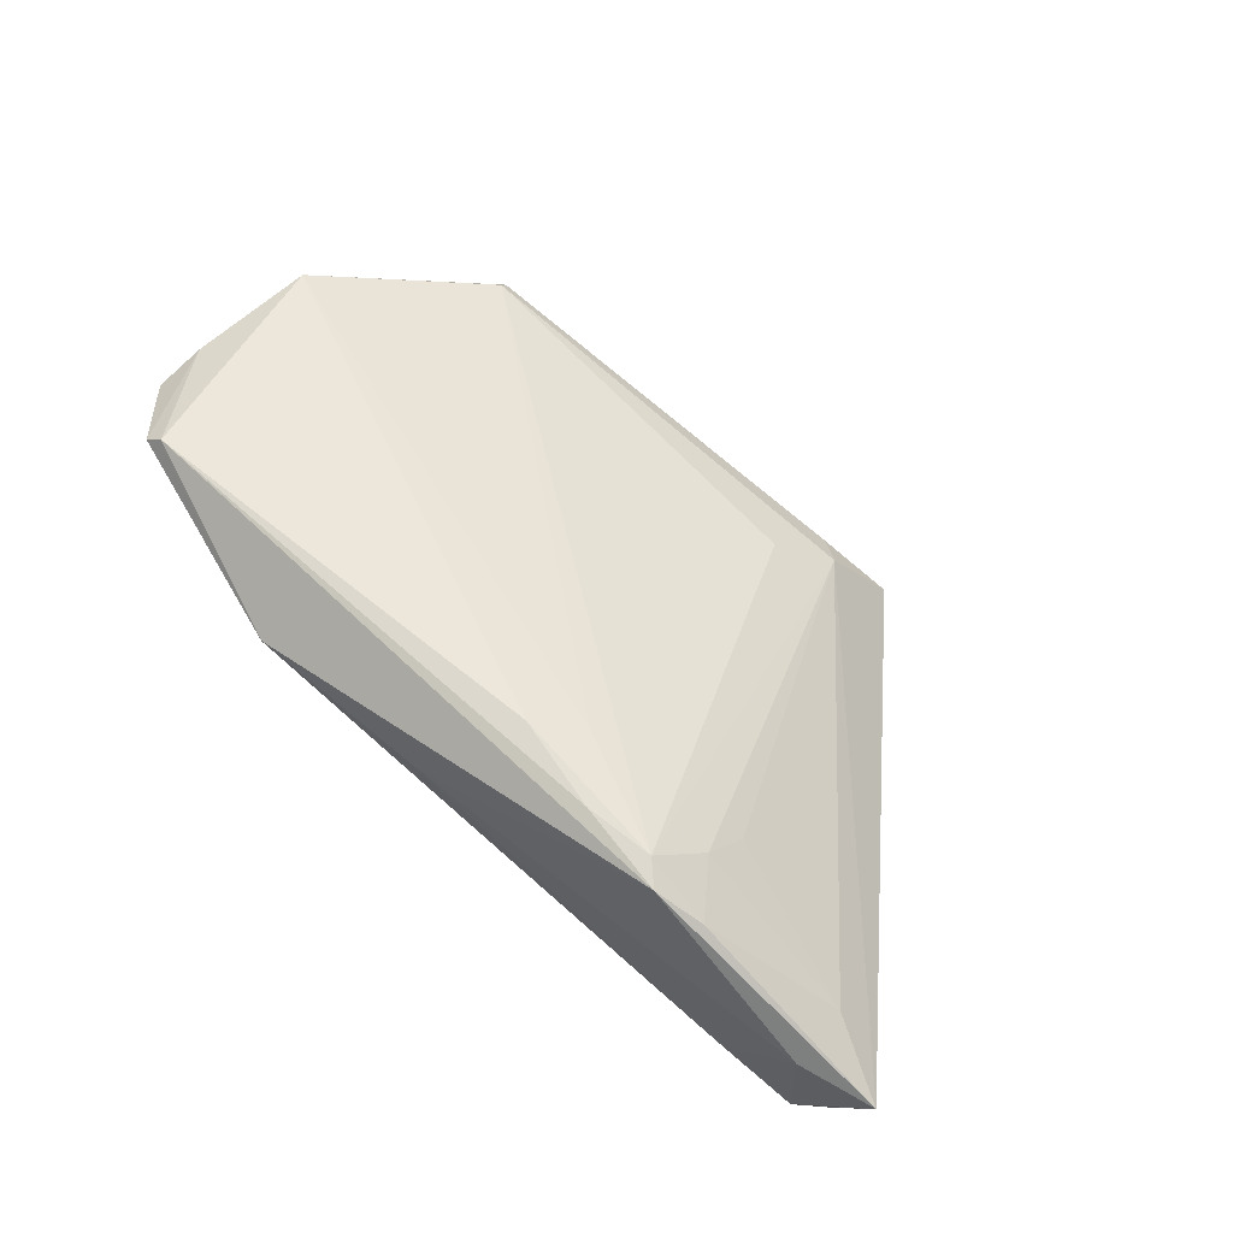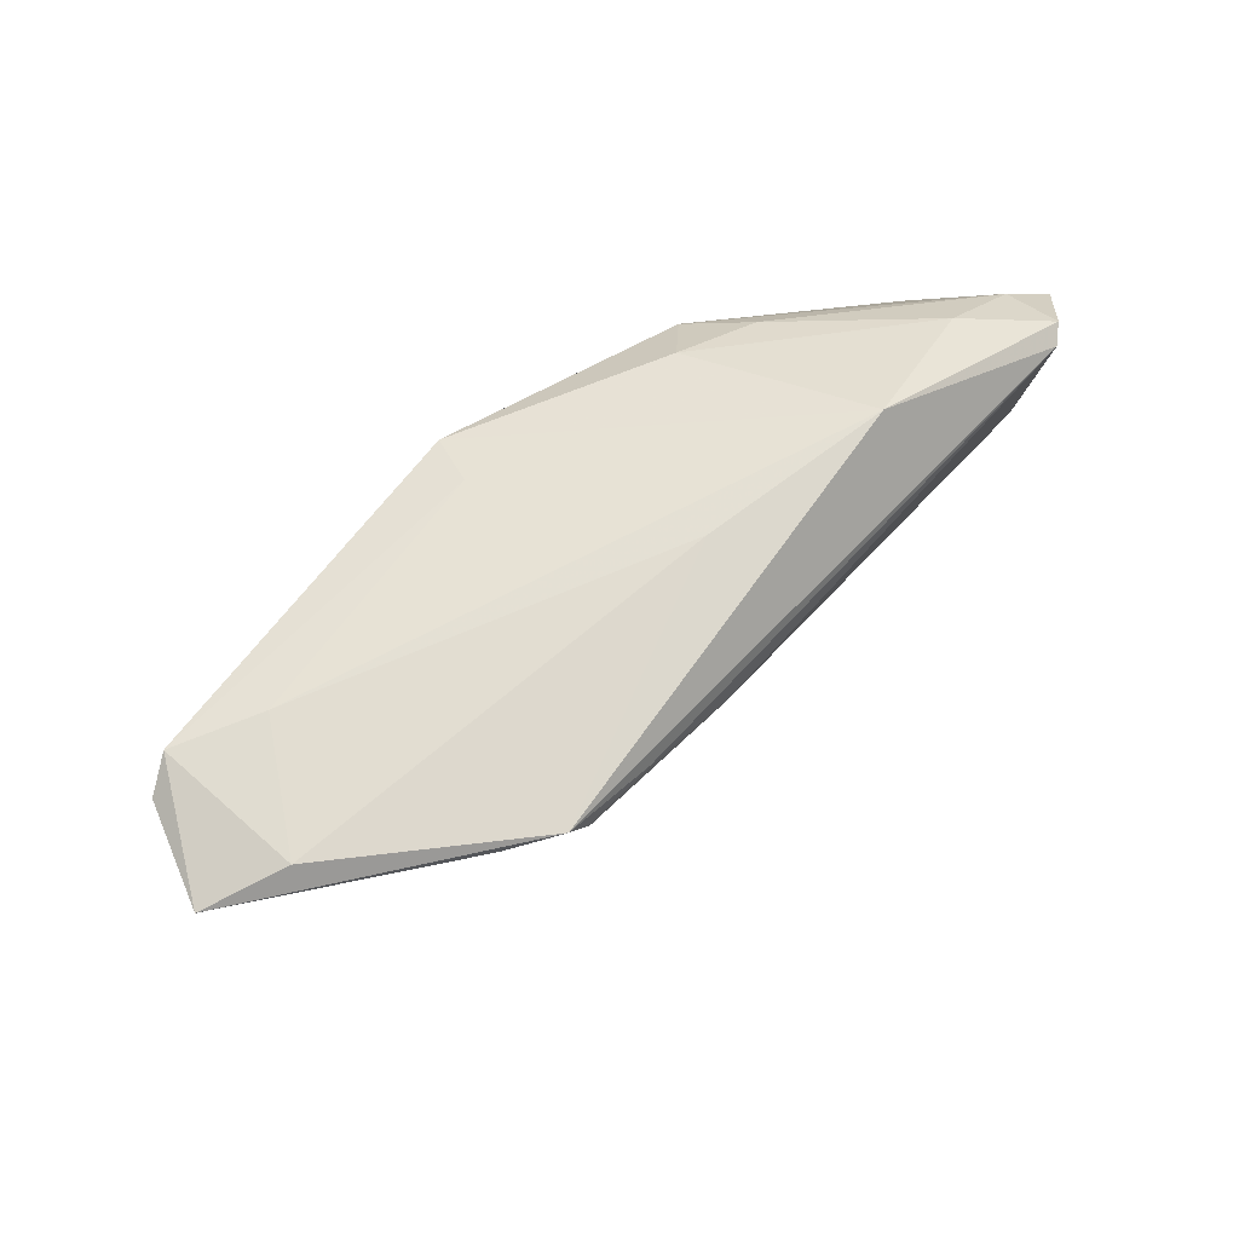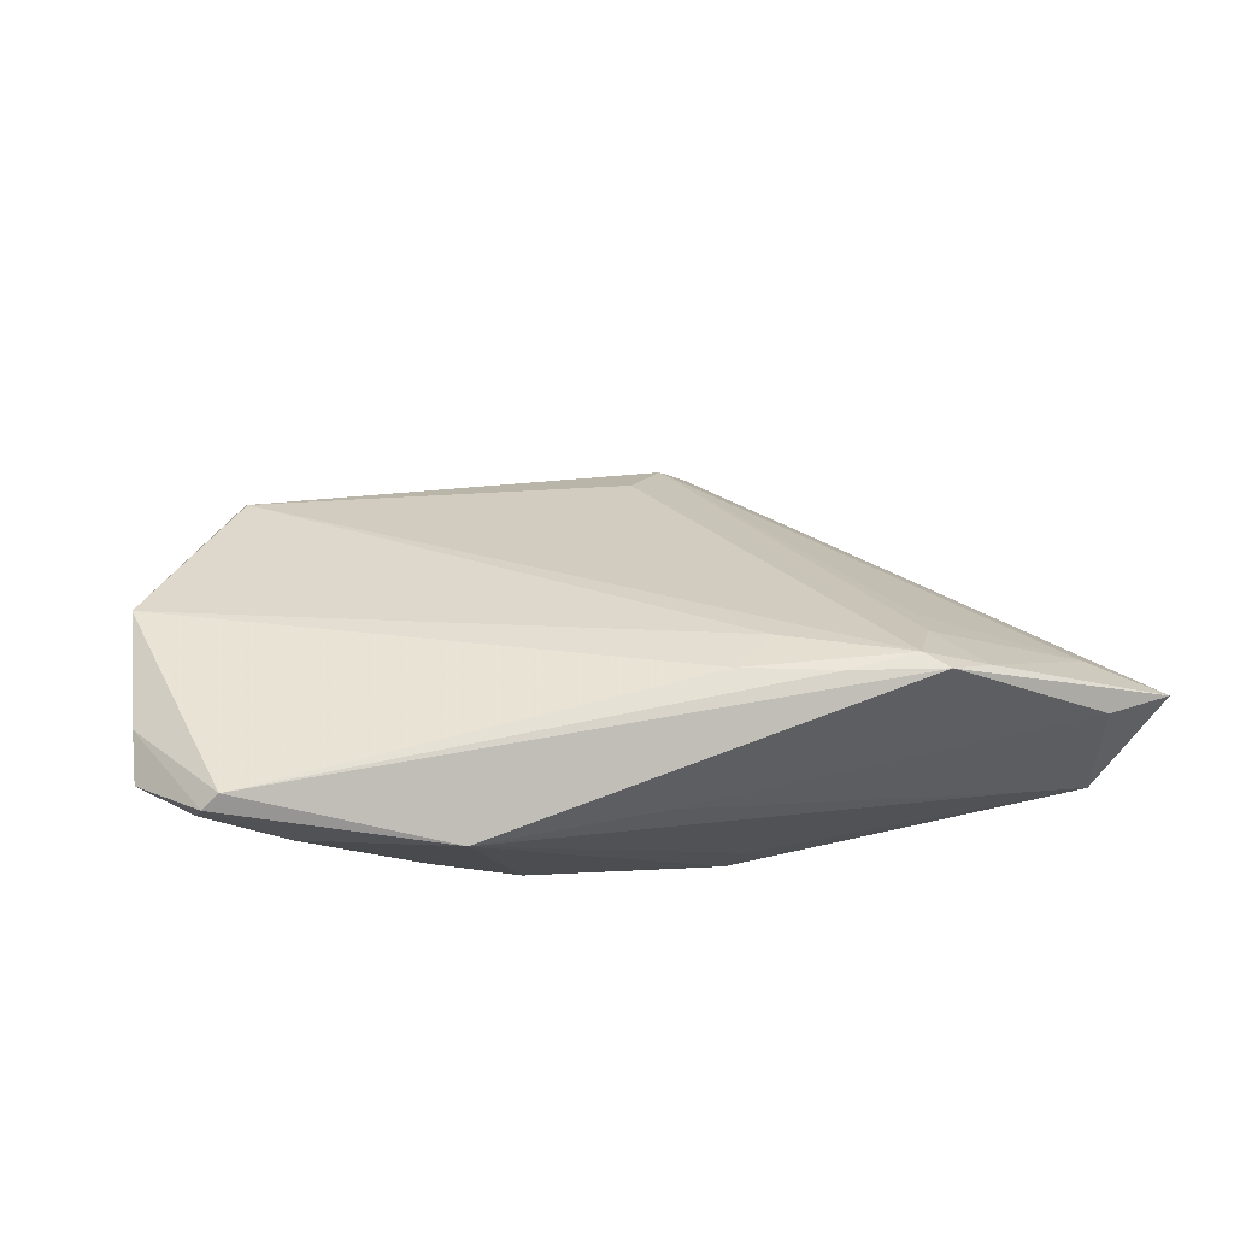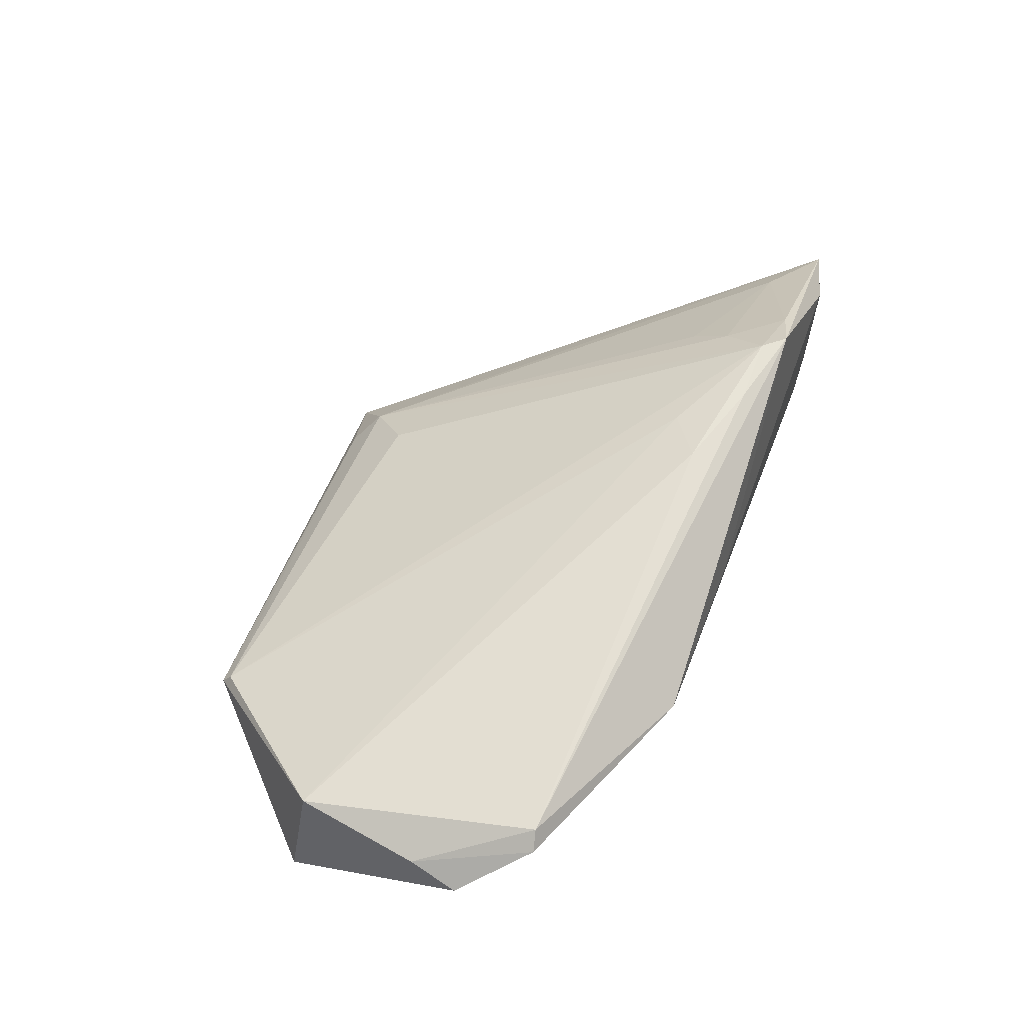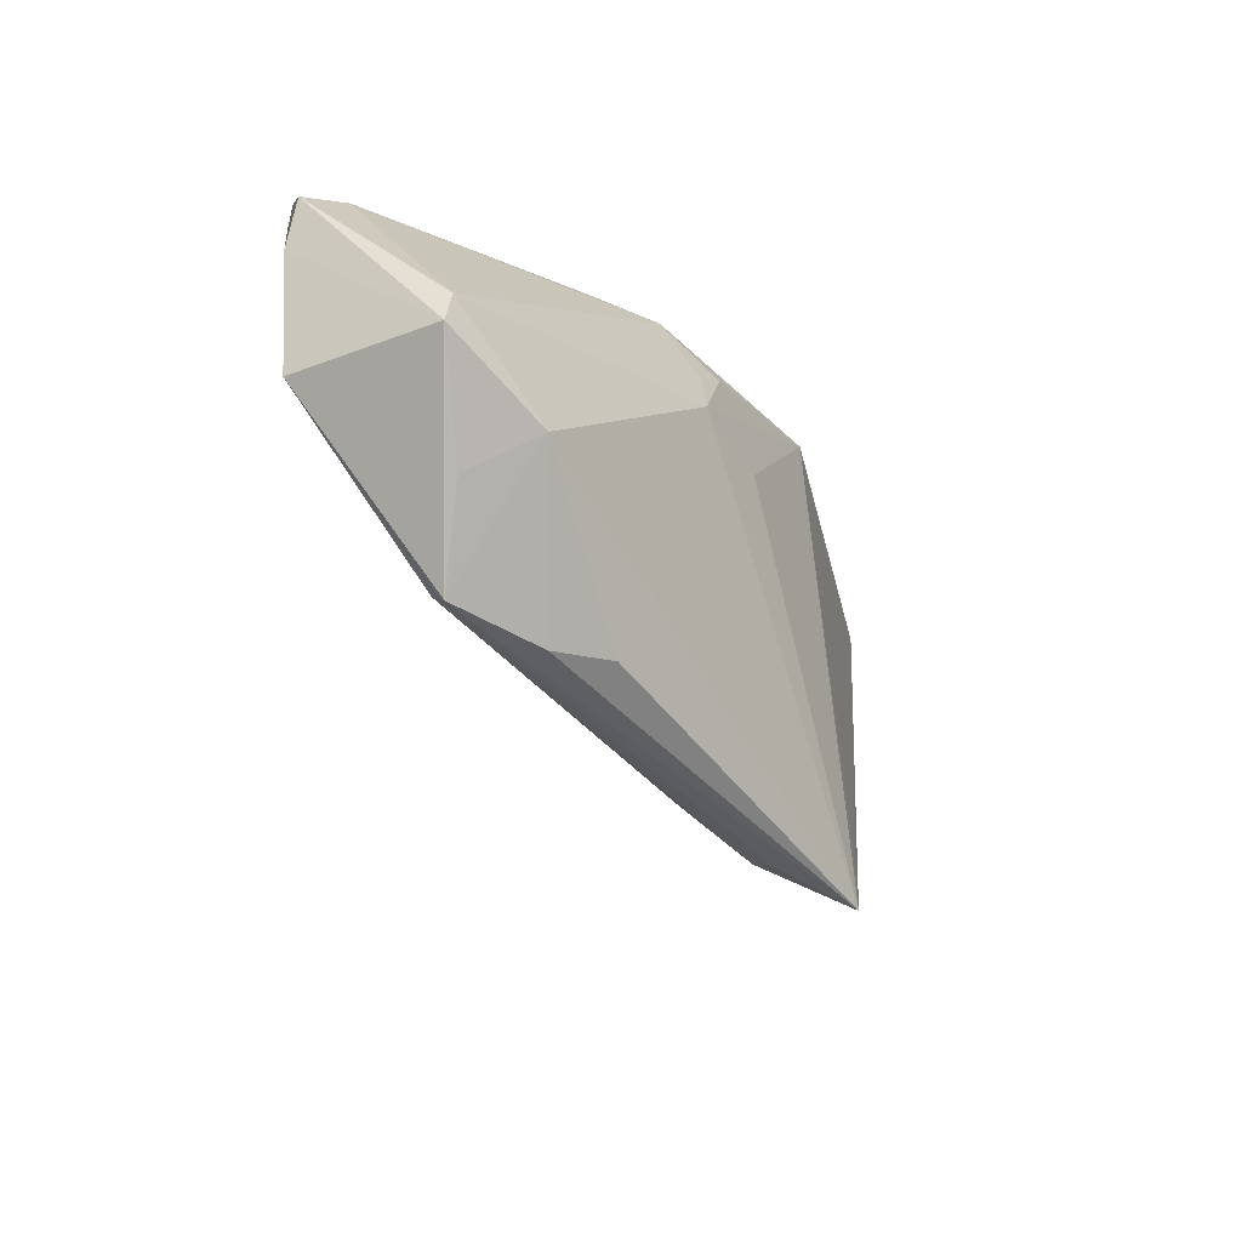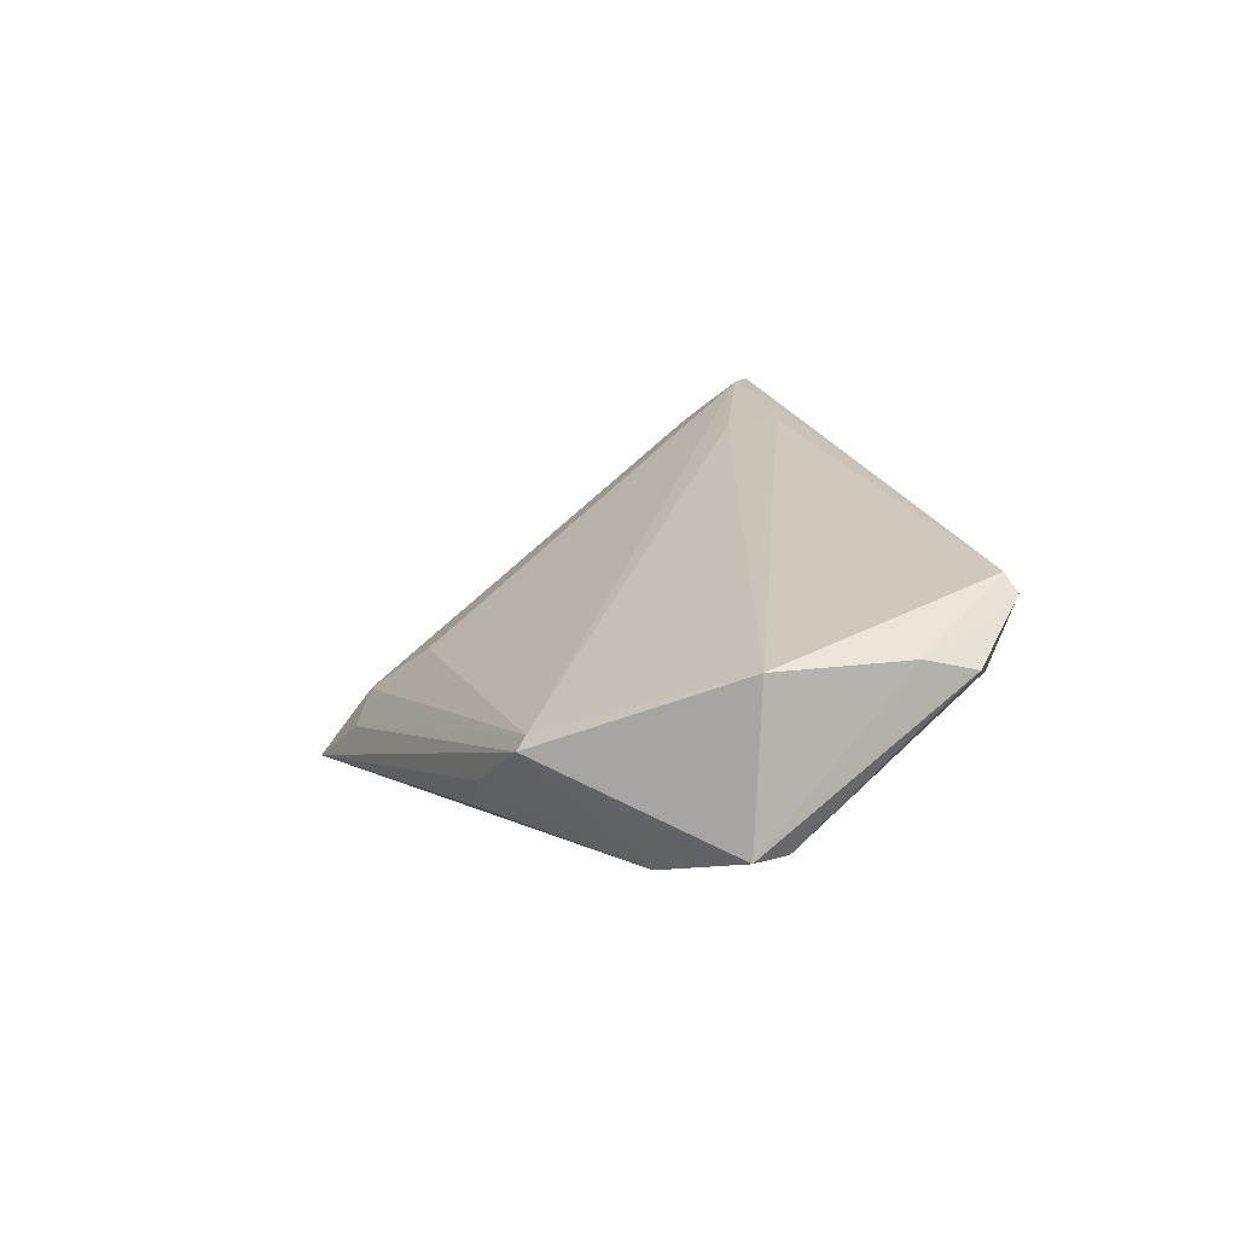
<metadata>
{"format":"obj","ext":"obj","renderer":"f3d","projection":"perspective","resolution":1024,"background":"white","views":[{"elev":64.4,"azim":-142.2,"up":"+Z"},{"elev":67.7,"azim":-46.4,"up":"+Y"},{"elev":55.5,"azim":163.0,"up":"+Z"},{"elev":61.3,"azim":110.0,"up":"+Z"},{"elev":-40.2,"azim":111.6,"up":"+Y"},{"elev":19.4,"azim":67.2,"up":"+Z"}]}
</metadata>
<code>
v 0.03996 0.02124 0.007684
v -0.02692 0.02 0.01398
v 0.04562 0.01941 0.01676
v 0.01771 0.01256 -0.01573
v 0.02236 0.0173 -0.01305
v -0.04908 0.02711 -0.0105
v 0.0525 -0.00924 -0.004665
v -0.009682 -0.02734 -0.012
v -0.03656 0.02927 -0.008345
v -0.01579 0.025 0.01889
v -0.03113 0.02646 0.01515
v 0.01802 0.008452 -0.01626
v 0.002952 0.02927 0.00832
v 0.02242 -0.02501 -0.008582
v -0.01769 -0.02927 -0.01825
v -0.01067 0.01798 0.01743
v -0.04551 0.02887 -0.01249
v 0.01427 0.01553 -0.01645
v 0.05356 0.01254 0.01079
v 0.02394 0.02905 0.01149
v -0.02803 0.01551 0.01005
v 0.05164 -0.005072 -0.004903
v -0.04521 0.02184 0.002845
v -0.01278 -0.02453 -0.009052
v 0.02672 0.02005 -0.006542
v 0.01745 0.023 -0.008928
v -0.02597 0.02765 0.01858
v 0.04293 -0.01785 -0.001918
v -0.02368 0.0251 0.01889
v -0.05356 0.02701 -7.3e-05
v -0.005502 0.02153 0.01889
v 0.05249 0.006972 0.01225
v -0.007266 0.02522 -0.01333
v -0.007622 -0.01933 -0.003269
v 0.04105 -0.01379 -0.009499
v 0.03584 -0.02518 0.002195
v 0.04765 0.01988 0.0152
v 0.04845 0.01623 0.008386
v 0.007923 0.007606 -0.01762
v -0.01823 -0.02375 -0.01808
v -0.005361 0.02326 -0.01889
v 0.03562 -0.02412 0.0036
v 0.02731 -0.02609 -0.003924
v 0.05002 -0.007313 0.01222
v -0.04496 0.02904 0.003444
f 30 15 24
f 8 24 15
f 15 12 35
f 15 41 39
f 39 12 15
f 41 12 39
f 30 27 45
f 30 45 17
f 17 45 9
f 11 27 30
f 24 2 21
f 29 2 24
f 27 11 29
f 29 11 2
f 6 15 30
f 30 17 6
f 6 17 15
f 40 41 15
f 15 17 40
f 40 17 41
f 36 8 15
f 13 45 27
f 27 20 13
f 9 45 13
f 13 20 9
f 33 20 41
f 9 20 33
f 41 17 33
f 33 17 9
f 41 20 26
f 26 5 41
f 25 5 26
f 23 11 30
f 2 11 23
f 23 21 2
f 30 24 23
f 24 21 23
f 3 20 27
f 37 20 3
f 37 19 38
f 38 5 25
f 28 35 7
f 7 36 28
f 28 36 35
f 24 8 42
f 8 36 42
f 15 35 14
f 18 12 41
f 41 5 18
f 44 42 36
f 44 36 7
f 37 38 1
f 1 38 25
f 1 20 37
f 25 26 1
f 1 26 20
f 5 38 22
f 22 19 7
f 22 38 19
f 7 35 22
f 22 35 12
f 34 29 24
f 24 42 34
f 34 42 29
f 35 36 43
f 43 14 35
f 43 36 15
f 15 14 43
f 12 18 4
f 4 18 5
f 4 22 12
f 5 22 4
f 31 44 3
f 29 42 16
f 42 44 16
f 16 31 29
f 44 31 16
f 3 44 32
f 32 19 37
f 37 3 32
f 7 19 32
f 32 44 7
f 10 3 27
f 10 31 3
f 27 29 10
f 29 31 10

</code>
